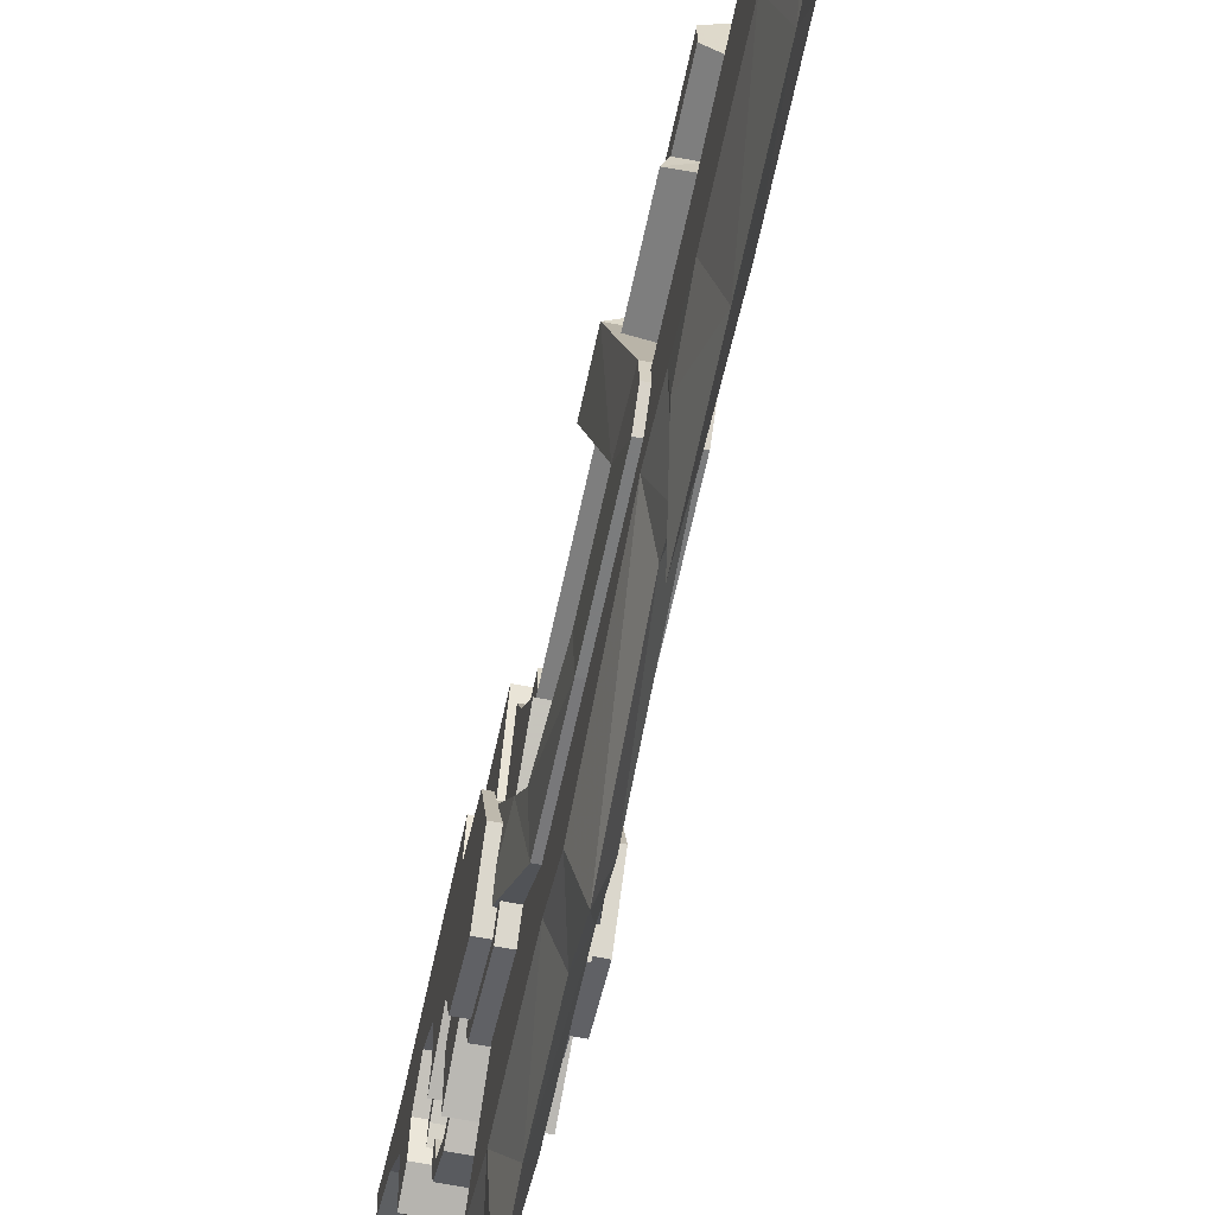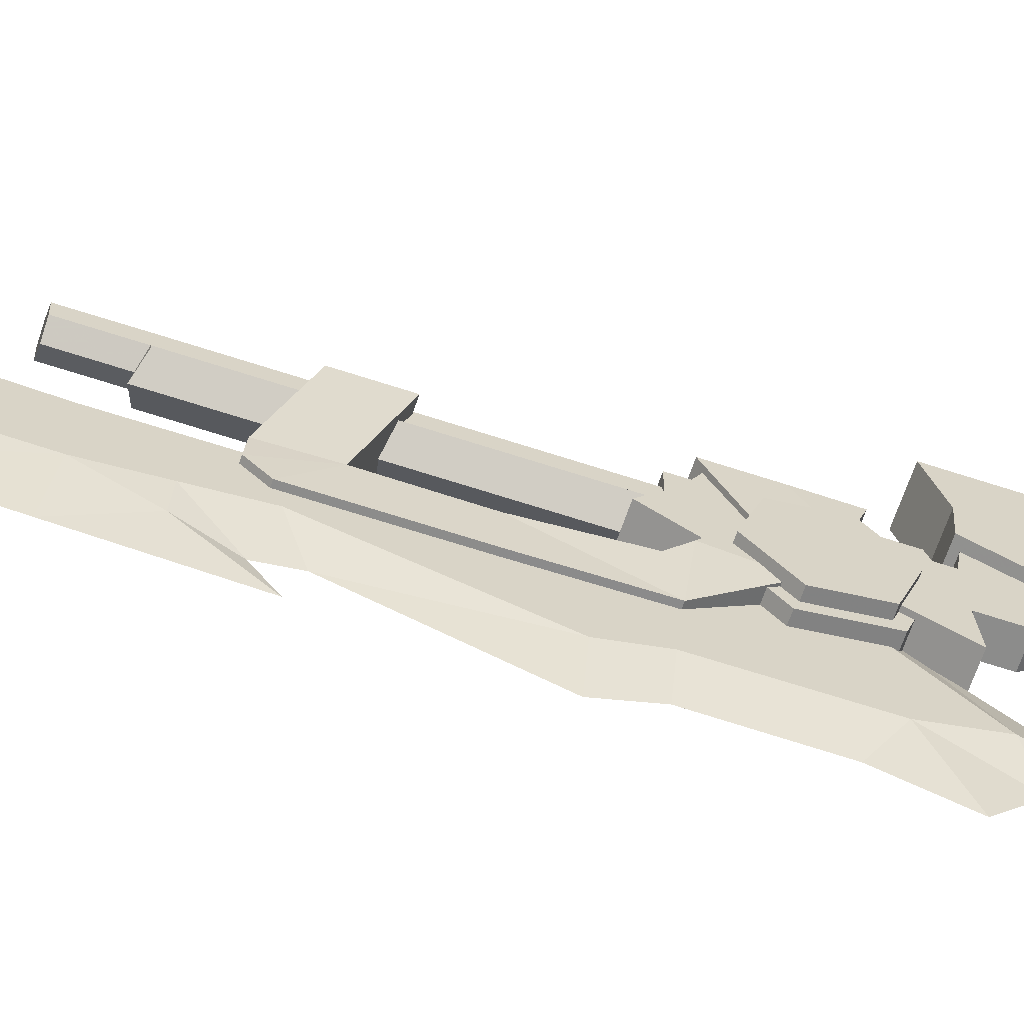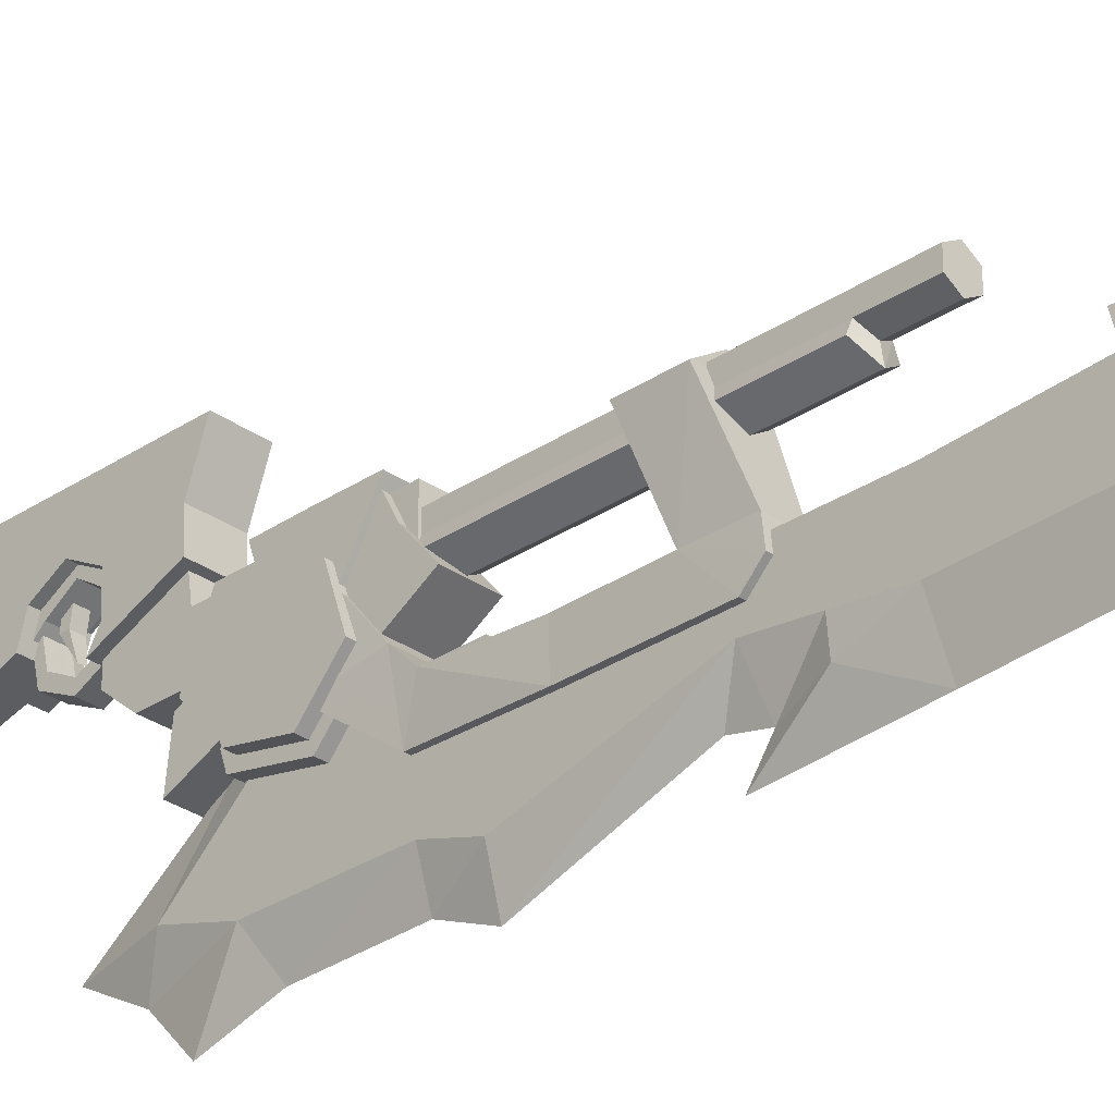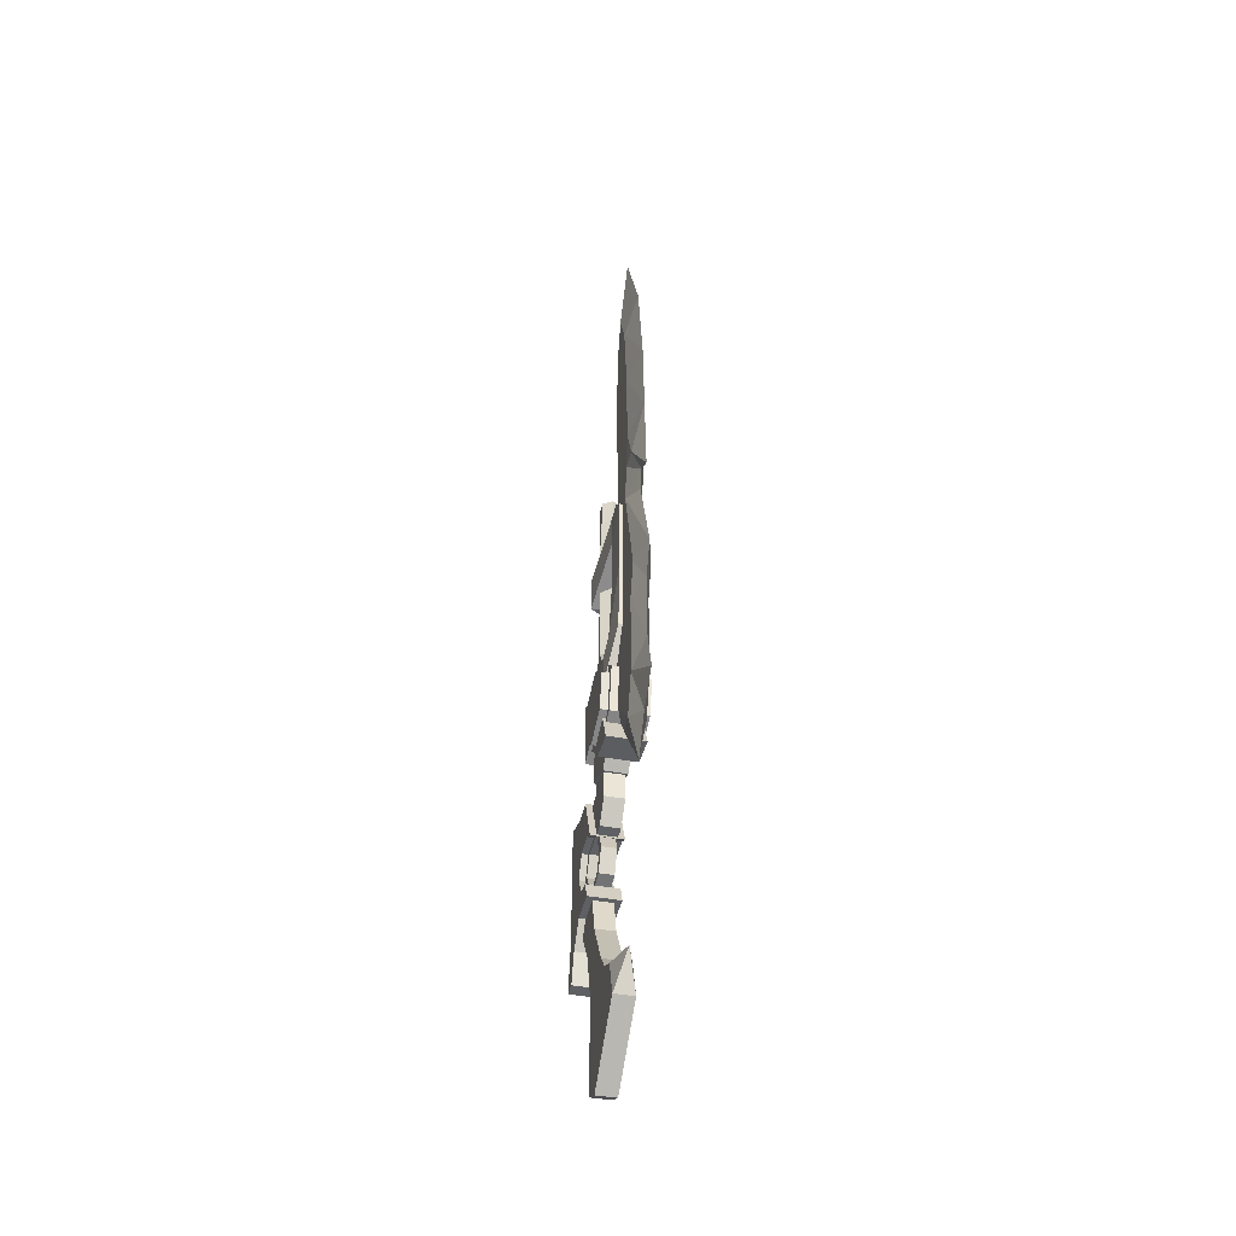
<metadata>
{"format":"obj","ext":"obj","renderer":"f3d","projection":"perspective","resolution":1024,"background":"white","views":[{"elev":-58.7,"azim":-11.5,"up":"+Y"},{"elev":-64.1,"azim":71.5,"up":"+Y"},{"elev":-30.0,"azim":-45.5,"up":"+Y"},{"elev":-43.9,"azim":-12.4,"up":"+Z"}]}
</metadata>
<code>
o w21gn07
v 0.0218 -0.0749 0.1028
v -0.0045 -0.0749 0.1028
v -0.0045 -0.0939 0.08
v 0.0218 -0.0358 0.1703
v -0.0045 -0.0358 0.1703
v 0.0218 -0.0189 0.2387
v -0.0045 -0.0189 0.2387
v 0.0218 -0.0189 0.0791
v -0.0045 -0.0133 -0.0388
v -0.0045 -0.0189 0.0791
v 0.0218 -0.0133 -0.0388
v 0.0218 0.0017 0.1547
v -0.0045 0.0017 0.1547
v 0.0218 0.0526 0.2353
v -0.0045 0.0526 0.2353
v -0.0045 -0.1358 0.0166
v -0.0045 -0.0452 -0.0547
v -0.0045 -0.1205 0.0659
v -0.0045 -0.0936 0.0797
v 0.0218 -0.1358 0.0166
v 0.0087 -0.1621 0.0634
v 0.0218 -0.1205 0.0659
v 0.0218 -0.0939 0.0797
v 0.0218 -0.0452 -0.0547
v -0.0045 -0.0939 0.0797
v 0.0218 -0.0039 0.2541
v -0.0045 0.0117 0.2778
v 0.0218 -0.0039 0.3016
v -0.0045 -0.0039 0.3016
v 0.0218 0.0117 0.2778
v -0.0045 -0.0039 0.2541
v -0.0045 0.0411 0.3556
v 0.0218 0.0411 0.3556
v -0.0045 -0.0621 0.3009
v -0.0045 -0.0402 0.3666
v -0.0045 -0.0858 0.3281
v 0.0218 -0.0621 0.3009
v 0.0218 -0.0858 0.3281
v 0.0218 -0.0402 0.3666
v -0.0045 -0.0402 0.4097
v 0.0218 -0.0402 0.4097
v 0.0218 -0.0858 0.4075
v -0.0045 -0.0858 0.4075
v 0.0087 -0.0899 0.5103
v 0.0271 -0.0774 0.8059
v 0.0087 -0.0899 0.8125
v 0.0271 -0.0774 0.5103
v 0.0221 -0.0664 0.5103
v 0.0221 -0.0508 0.8059
v 0.0221 -0.0664 0.8059
v 0.0221 -0.0508 0.5103
v 0.0087 -0.043 0.8059
v 0.0087 -0.043 0.5103
v -0.0048 -0.0508 0.8059
v -0.0048 -0.0508 0.5103
v -0.0048 -0.0664 0.8059
v -0.0048 -0.0664 0.5103
v -0.0095 -0.0774 0.5103
v -0.0095 -0.0774 0.8059
v 0.0087 -0.0743 0.81
v 0.0221 -0.0664 0.8597
v 0.0087 -0.0743 0.8597
v 0.0221 -0.0511 0.8597
v 0.0087 -0.043 0.8597
v -0.0048 -0.0508 0.8597
v -0.0048 -0.0664 0.8597
v 0.0087 -0.0589 0.8597
v -0.001 -0.0549 0.2762
v 0.0187 -0.038 0.3106
v -0.001 -0.038 0.3106
v 0.0187 -0.0549 0.2762
v -0.001 -0.0405 0.2472
v 0.0187 -0.0405 0.2472
v -0.001 -0.0139 0.2416
v 0.0187 -0.0139 0.2416
v 0.0187 -0.0439 0.2762
v -0.001 -0.0277 0.3106
v 0.0187 -0.0277 0.3106
v -0.001 -0.0439 0.2762
v 0.0187 -0.0318 0.2537
v -0.001 -0.0318 0.2537
v 0.0187 -0.0055 0.2481
v -0.001 -0.0055 0.2481
v 0.003 -0.0096 0.2569
v 0.0121 -0.0302 0.2694
v 0.0055 -0.0302 0.2694
v 0.0146 -0.0096 0.2569
v 0.003 0.0123 0.2603
v 0.0146 0.0123 0.2603
v 0.0146 -0.0099 0.2647
v 0.003 -0.0099 0.2647
v 0.0146 0.0161 0.2687
v 0.003 0.0161 0.2687
v 0.0077 0.0551 0.1506
v 0.0302 0.0551 0.1506
v 0.0302 0.0414 0.1894
v -0.0129 0.0157 0.2197
v 0.0302 -0.0308 0.2191
v -0.0129 -0.0308 0.2191
v 0.0302 0.0157 0.2197
v -0.0129 0.0414 0.1894
v 0.0087 0.0414 0.1894
v 0.0087 -0.0161 0.3691
v 0.0302 -0.0461 0.2978
v -0.0129 -0.0461 0.2978
v 0.0302 -0.0161 0.3691
v 0.0087 0.0623 0.2197
v -0.0129 0.0745 0.1506
v -0.0129 0.0623 0.2197
v 0.0087 0.0745 0.1506
v 0.0302 0.0623 0.2197
v 0.0302 0.0745 0.1506
v 0.0087 0.0623 0.3847
v -0.0129 0.0623 0.3847
v 0.0302 0.0623 0.3847
v 0.0302 0.0157 0.3678
v -0.0129 0.0036 0.2503
v -0.0129 -0.0214 0.2428
v -0.0129 0.0157 0.3678
v -0.0129 -0.0286 0.3081
v -0.0129 -0.0161 0.3691
v -0.0129 0.0036 0.3069
v -0.0129 0.0195 0.2784
v -0.0129 0.0551 0.1506
v 0.0087 0.0157 0.3678
v 0.0302 0.0036 0.3069
v 0.0302 -0.0286 0.3081
v 0.0302 0.0195 0.2784
v 0.0302 0.0036 0.2503
v 0.0302 -0.0214 0.2428
v -0.007 -0.0902 0.5306
v -0.007 -0.0908 0.3628
v -0.007 -0.1264 0.3909
v -0.007 -0.0358 0.5306
v -0.007 -0.0352 0.3866
v 0.0243 -0.1264 0.3909
v 0.0243 -0.0908 0.3628
v 0.0243 -0.0358 0.5306
v 0.0243 -0.0352 0.3866
v 0.0243 -0.0902 0.5306
v 0.0199 -0.1358 0.4294
v -0.0026 -0.1358 0.4294
v 0.0087 -0.1358 0.3891
v 0.0199 -0.1358 0.5725
v -0.0026 -0.1358 0.5725
v -0.0026 -0.153 0.5862
v 0.0199 -0.153 0.5862
v -0.0026 -0.153 0.7434
v 0.0199 -0.153 0.7434
v -0.0026 -0.1536 0.8384
v 0.0199 -0.1536 0.8384
v -0.0026 -0.1471 0.9544
v 0.0199 -0.1471 0.9544
v 0.0087 -0.1136 0.9391
v -0.0026 -0.2264 0.4056
v 0.0087 -0.2652 0.4294
v 0.0087 -0.283 0.3653
v -0.0026 -0.2268 0.5272
v -0.0026 -0.2089 0.3484
v 0.0087 -0.2152 0.2809
v 0.0087 -0.2443 0.3312
v 0.0087 -0.2639 0.5272
v 0.0199 -0.2268 0.5272
v -0.0026 -0.2414 0.5725
v 0.0087 -0.2833 0.5725
v -0.0026 -0.1996 0.7297
v 0.0199 -0.2414 0.5725
v 0.0199 -0.2089 0.3484
v 0.0199 -0.2264 0.4056
v 0.0199 -0.1996 0.7297
v 0.0199 -0.2064 0.7831
v 0.0199 -0.2133 0.8384
v 0.0087 -0.2374 0.7116
v -0.0026 -0.2064 0.7831
v -0.0026 -0.2133 0.8384
v -0.0026 -0.2105 0.9544
v 0.0087 -0.2658 0.8469
v 0.0087 -0.2596 0.965
v 0.0199 -0.2105 0.9544
v -0.0026 -0.1558 1.07
v -0.0026 -0.1974 1.07
v 0.0087 -0.1227 1.101
v 0.0199 -0.1558 1.07
v -0.0026 -0.1724 1.13
v 0.0087 -0.2371 1.113
v 0.0087 -0.1699 1.271
v 0.0087 -0.2446 0.7422
v -0.002 -0.233 0.785
v 0.0159 -0.233 0.785
v 0.0087 -0.2721 0.7234
v 0.0199 -0.1974 1.07
v 0.0199 -0.1724 1.13
v 0.0399 -0.1052 0.4475
v 0.0399 -0.0664 0.4822
v 0.0399 -0.1158 0.4984
v 0.0399 -0.0558 0.4312
v 0.0399 -0.0946 0.3969
v 0.0399 -0.1439 0.4131
v 0.0399 -0.1546 0.4637
v -0.0226 -0.0664 0.4822
v -0.0226 -0.1158 0.4984
v -0.0226 -0.0558 0.4312
v -0.0226 -0.0946 0.3969
v -0.0226 -0.1439 0.4131
v -0.0226 -0.1546 0.4637
v -0.0226 -0.1052 0.4475
v 0.0302 -0.1052 0.4475
v 0.0302 -0.0924 0.3866
v 0.0302 -0.0461 0.4281
v 0.0302 -0.1518 0.4059
v 0.0302 -0.1646 0.4672
v 0.0302 -0.118 0.5087
v -0.0126 -0.0924 0.3866
v -0.0126 -0.0461 0.4281
v -0.0126 -0.1518 0.4059
v -0.0126 -0.1646 0.4672
v -0.0126 -0.118 0.5087
v -0.0126 -0.1052 0.4475
v -0.0126 -0.0327 0.5091
v -0.0126 -0.0596 0.5228
v 0.0302 -0.0596 0.5228
v 0.0302 -0.0327 0.5091
v -0.0126 -0.0933 0.5506
v 0.0302 -0.0933 0.5506
v 0.0249 -0.1446 0.7509
v -0.0076 -0.1664 0.7534
v 0.0249 -0.1664 0.7534
v -0.0076 -0.1446 0.7509
v -0.0166 -0.0293 0.4212
v 0.0343 -0.0286 0.4662
v 0.0343 -0.0293 0.4212
v -0.0166 -0.0286 0.4662
v 0.0343 -0.0286 0.5156
v -0.0166 -0.0286 0.5156
v -0.0166 -0.1358 0.4625
v -0.0141 -0.1239 0.5184
v -0.0166 -0.0824 0.4856
v -0.0166 -0.0733 0.4353
v -0.0166 -0.1286 0.4172
v 0.0334 -0.0824 0.4859
v 0.0318 -0.1239 0.5184
v 0.0343 -0.0733 0.4353
v 0.0343 -0.1518 0.365
v -0.0166 -0.1058 0.3706
v 0.0343 -0.1058 0.3706
v -0.0166 -0.1518 0.365
v 0.0343 -0.1358 0.4625
v 0.0343 -0.1286 0.4172
v -0.0116 -0.1424 0.5359
v 0.0293 -0.1424 0.5359
v -0.0085 -0.1455 0.6191
v 0.0259 -0.1455 0.6191
v -0.0076 -0.1814 0.5234
v -0.0076 -0.1833 0.6191
v 0.0249 -0.1814 0.5234
v 0.0249 -0.1833 0.6191
v -0.0085 -0.1446 0.7003
v 0.0259 -0.1446 0.7003
v -0.0076 -0.1833 0.7003
v 0.0249 -0.1833 0.7003
v -0.0076 -0.1833 0.7366
v 0.0249 -0.1833 0.7366
v 0.0343 -0.0546 0.7172
v -0.0166 -0.0546 0.7172
v -0.0166 -0.0546 0.6666
v 0.0343 -0.0546 0.6666
v 0.0087 -0.038 0.6666
v 0.0087 -0.038 0.7172
f 1 2 3
f 4 2 1
f 2 4 5
f 6 5 4
f 5 6 7
f 8 9 10
f 9 8 11
f 12 10 13
f 10 12 8
f 14 13 15
f 13 14 12
f 9 17 16
f 16 18 9
f 9 19 10
f 19 9 18
f 13 2 5
f 2 13 10
f 15 5 7
f 5 15 13
f 12 6 4
f 6 12 14
f 8 4 1
f 4 8 12
f 20 22 21
f 21 16 20
f 23 8 1
f 17 20 16
f 20 17 24
f 9 24 17
f 24 9 11
f 21 18 16
f 18 21 22
f 11 23 22
f 23 11 8
f 11 20 24
f 20 11 22
f 18 22 23
f 25 19 18
f 7 6 26
f 27 28 29
f 28 27 30
f 31 30 27
f 30 31 26
f 7 26 31
f 15 7 31
f 27 32 15
f 33 28 30
f 30 14 33
f 14 26 6
f 26 14 30
f 34 32 29
f 32 34 35
f 36 35 34
f 37 29 28
f 29 37 34
f 38 34 37
f 34 38 36
f 39 28 33
f 28 39 37
f 35 33 32
f 33 35 39
f 40 39 35
f 39 40 41
f 39 38 37
f 38 39 42
f 41 42 39
f 43 35 36
f 35 43 40
f 42 36 38
f 36 42 43
f 15 31 27
f 32 27 29
f 44 45 46
f 45 44 47
f 48 49 50
f 49 48 51
f 51 52 49
f 52 51 53
f 53 54 52
f 54 53 55
f 55 56 54
f 56 55 57
f 58 46 59
f 46 58 44
f 60 61 62
f 61 60 50
f 50 49 63
f 49 64 63
f 64 49 52
f 52 65 64
f 65 52 54
f 54 66 65
f 66 54 56
f 56 62 66
f 62 56 60
f 67 63 64
f 63 67 61
f 67 64 65
f 67 65 66
f 67 66 62
f 67 62 61
f 50 63 61
f 46 50 60
f 60 59 46
f 46 45 50
f 45 48 50
f 48 45 47
f 58 56 57
f 56 58 59
f 60 56 59
f 68 69 70
f 69 68 71
f 72 71 68
f 71 72 73
f 74 73 72
f 73 74 75
f 76 77 78
f 77 76 79
f 80 79 76
f 79 80 81
f 82 81 80
f 81 82 83
f 71 78 69
f 78 71 76
f 73 76 71
f 76 73 80
f 75 80 73
f 80 75 82
f 79 70 77
f 70 79 68
f 81 68 79
f 68 81 72
f 83 72 81
f 72 83 74
f 84 85 86
f 85 84 87
f 88 87 84
f 87 88 89
f 90 86 85
f 86 90 91
f 92 91 90
f 91 92 93
f 87 90 85
f 91 84 86
f 89 90 87
f 90 89 92
f 93 84 91
f 84 93 88
f 25 18 23
f 23 1 25
f 3 25 1
f 2 10 19
f 3 2 19
f 19 25 3
f 94 95 96
f 97 98 99
f 98 97 100
f 101 100 97
f 100 101 102
f 103 105 104
f 104 106 103
f 107 108 109
f 108 107 110
f 111 110 107
f 110 111 112
f 113 109 114
f 109 113 107
f 115 107 113
f 107 115 111
f 116 111 115
f 117 99 118
f 99 117 97
f 119 120 121
f 120 119 122
f 123 122 119
f 109 124 101
f 101 123 109
f 114 109 123
f 124 109 108
f 108 94 124
f 114 123 119
f 119 113 114
f 116 103 106
f 103 116 125
f 115 125 116
f 125 115 113
f 126 106 127
f 106 126 116
f 128 116 126
f 116 128 111
f 100 129 98
f 129 100 128
f 112 96 95
f 95 110 112
f 96 112 111
f 111 128 96
f 110 95 94
f 94 108 110
f 94 96 102
f 102 96 100
f 123 101 97
f 97 117 123
f 126 127 120
f 126 120 122
f 126 122 123
f 130 99 98
f 100 96 128
f 118 99 130
f 129 118 130
f 118 129 117
f 128 117 129
f 129 130 98
f 123 117 128
f 126 123 128
f 106 104 127
f 121 120 105
f 131 132 133
f 132 134 135
f 134 132 131
f 136 132 137
f 132 136 133
f 138 140 139
f 139 134 138
f 140 136 137
f 139 135 134
f 139 140 137
f 134 131 140
f 134 140 138
f 141 143 142
f 142 144 141
f 144 142 145
f 145 146 144
f 147 144 146
f 146 148 147
f 149 147 148
f 148 150 149
f 151 149 150
f 150 152 151
f 153 151 152
f 152 154 153
f 155 157 156
f 156 158 155
f 159 160 161
f 160 159 143
f 142 143 159
f 156 162 158
f 162 156 163
f 164 162 165
f 165 166 164
f 146 164 166
f 164 158 162
f 158 142 155
f 142 158 145
f 159 155 142
f 155 159 161
f 145 158 164
f 164 146 145
f 163 165 162
f 165 163 167
f 144 167 163
f 168 169 161
f 169 168 141
f 143 141 168
f 169 156 157
f 157 161 169
f 163 156 169
f 169 141 163
f 144 163 141
f 168 160 143
f 160 168 161
f 157 155 161
f 166 148 146
f 149 170 147
f 170 149 171
f 151 171 149
f 171 151 172
f 153 172 151
f 167 147 170
f 170 173 167
f 165 167 173
f 173 166 165
f 174 148 166
f 148 174 150
f 175 150 174
f 176 150 175
f 175 177 176
f 178 176 177
f 177 172 178
f 179 178 172
f 152 181 180
f 180 182 152
f 154 152 182
f 182 183 154
f 153 154 183
f 183 179 153
f 184 180 181
f 181 185 184
f 186 184 185
f 152 150 176
f 176 181 152
f 187 166 173
f 166 187 174
f 188 174 187
f 174 188 175
f 177 175 188
f 171 187 170
f 187 171 189
f 170 187 173
f 189 190 187
f 190 189 177
f 172 177 189
f 171 172 189
f 188 187 190
f 188 190 177
f 178 181 176
f 181 178 185
f 179 185 178
f 185 179 191
f 183 191 179
f 186 185 192
f 192 182 186
f 184 186 182
f 182 180 184
f 191 192 185
f 192 191 183
f 192 183 182
f 167 144 147
f 193 194 195
f 194 193 196
f 193 197 196
f 197 193 198
f 193 199 198
f 199 193 195
f 195 200 201
f 200 195 194
f 194 202 200
f 202 194 196
f 196 203 202
f 203 196 197
f 197 204 203
f 204 197 198
f 198 205 204
f 205 198 199
f 199 201 205
f 201 199 195
f 206 201 200
f 206 200 202
f 206 202 203
f 206 203 204
f 206 204 205
f 206 205 201
f 207 208 209
f 208 207 210
f 207 211 210
f 211 207 212
f 209 213 214
f 213 209 208
f 208 215 213
f 215 208 210
f 210 216 215
f 216 210 211
f 211 217 216
f 217 211 212
f 218 214 213
f 218 213 215
f 218 215 216
f 218 216 217
f 219 220 221
f 219 221 222
f 220 223 224
f 220 224 221
f 222 207 209
f 207 222 221
f 221 212 207
f 212 221 224
f 219 209 214
f 209 219 222
f 224 217 212
f 217 224 223
f 220 214 218
f 218 223 220
f 220 219 214
f 218 217 223
f 172 153 179
f 139 137 132
f 139 132 135
f 119 125 113
f 121 125 119
f 125 121 103
f 103 121 105
f 124 102 101
f 102 124 94
f 127 104 105
f 127 105 120
f 225 226 227
f 226 225 228
f 229 230 231
f 230 229 232
f 232 233 230
f 233 232 234
f 235 236 237
f 235 237 238
f 238 239 235
f 232 229 238
f 238 234 232
f 234 238 237
f 236 240 237
f 240 236 241
f 237 233 234
f 233 237 240
f 240 230 233
f 230 240 242
f 231 230 242
f 243 244 245
f 244 243 246
f 242 229 231
f 229 242 238
f 247 248 242
f 248 246 243
f 246 248 239
f 239 244 246
f 244 239 238
f 238 245 244
f 245 238 242
f 248 245 242
f 245 248 243
f 240 247 242
f 247 240 241
f 239 248 247
f 235 239 247
f 249 250 241
f 241 236 249
f 250 249 251
f 251 252 250
f 253 249 236
f 236 235 253
f 254 251 249
f 249 253 254
f 241 255 247
f 255 241 250
f 255 250 252
f 252 256 255
f 255 253 235
f 235 247 255
f 256 253 255
f 253 256 254
f 252 257 258
f 257 252 251
f 259 257 251
f 251 254 259
f 254 260 259
f 260 254 256
f 258 260 256
f 256 252 258
f 261 226 257
f 257 259 261
f 259 262 261
f 262 259 260
f 227 258 225
f 258 227 262
f 262 260 258
f 228 257 226
f 261 227 226
f 227 261 262
f 228 263 264
f 263 228 225
f 258 265 266
f 265 258 257
f 264 265 257
f 257 228 264
f 258 263 225
f 263 258 266
f 266 265 267
f 265 268 267
f 268 265 264
f 264 263 268
f 263 267 268
f 267 263 266

</code>
